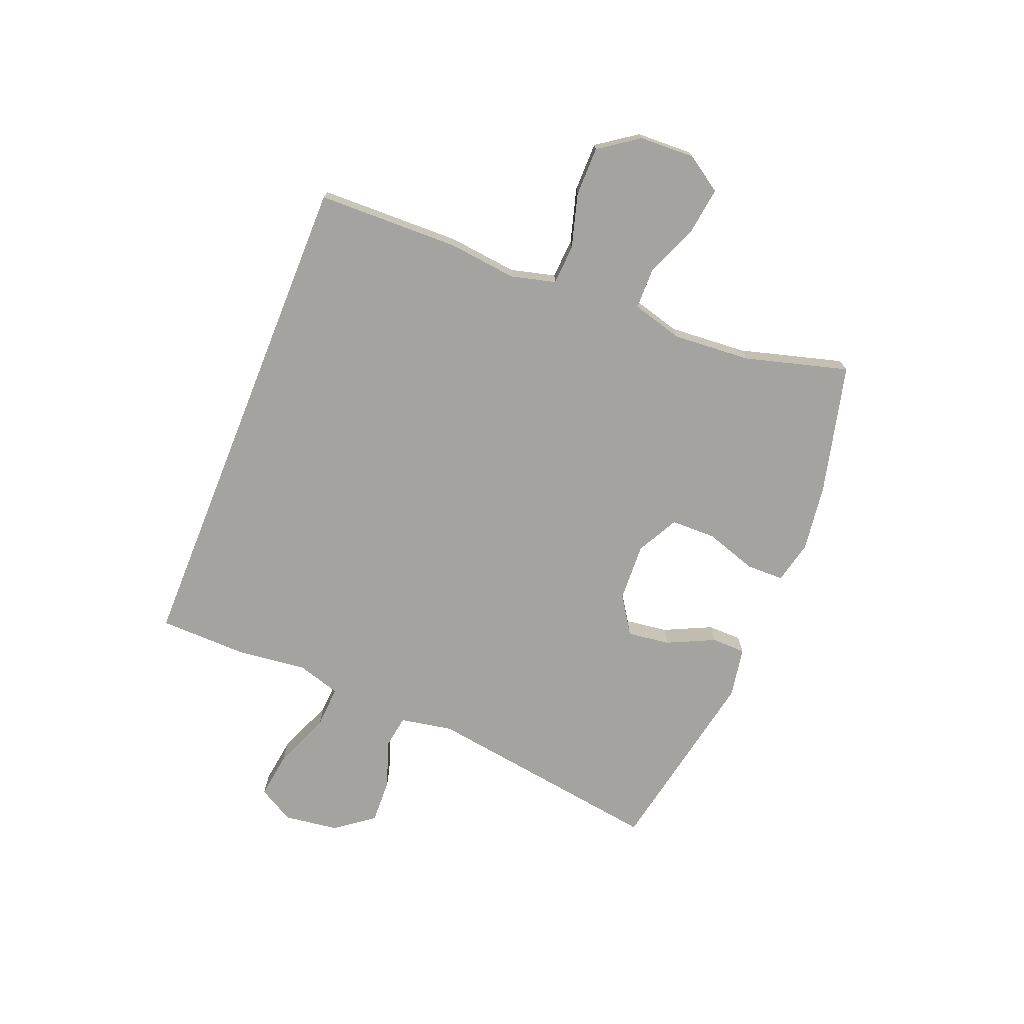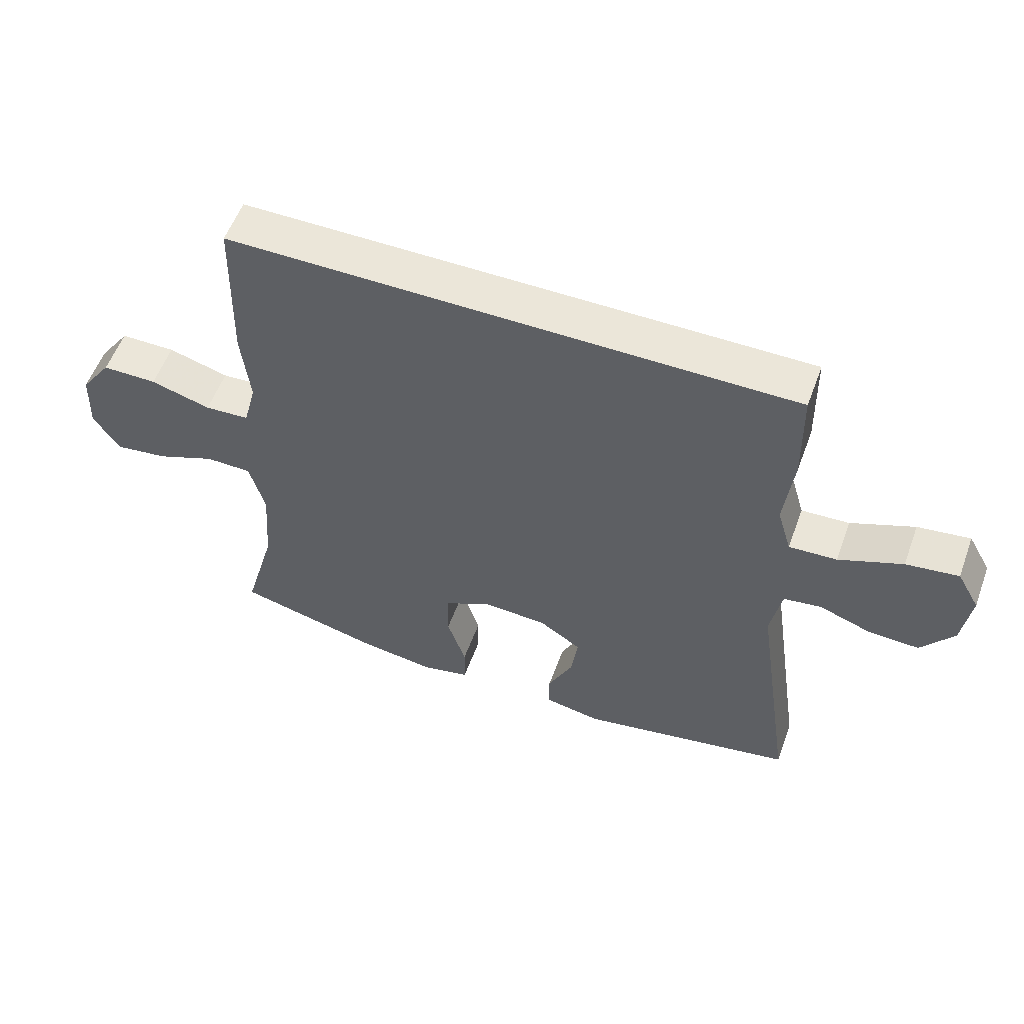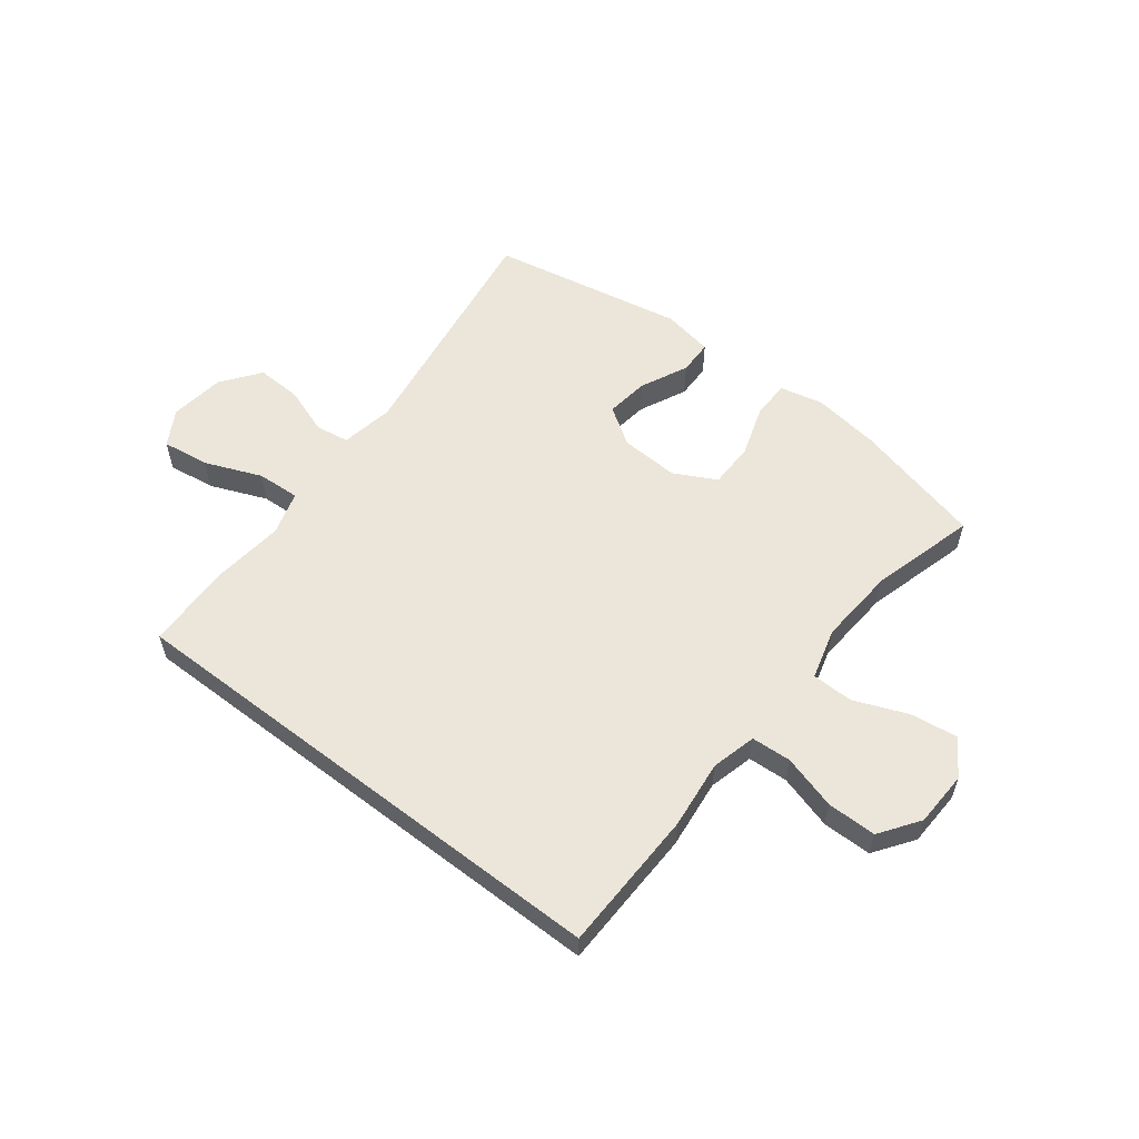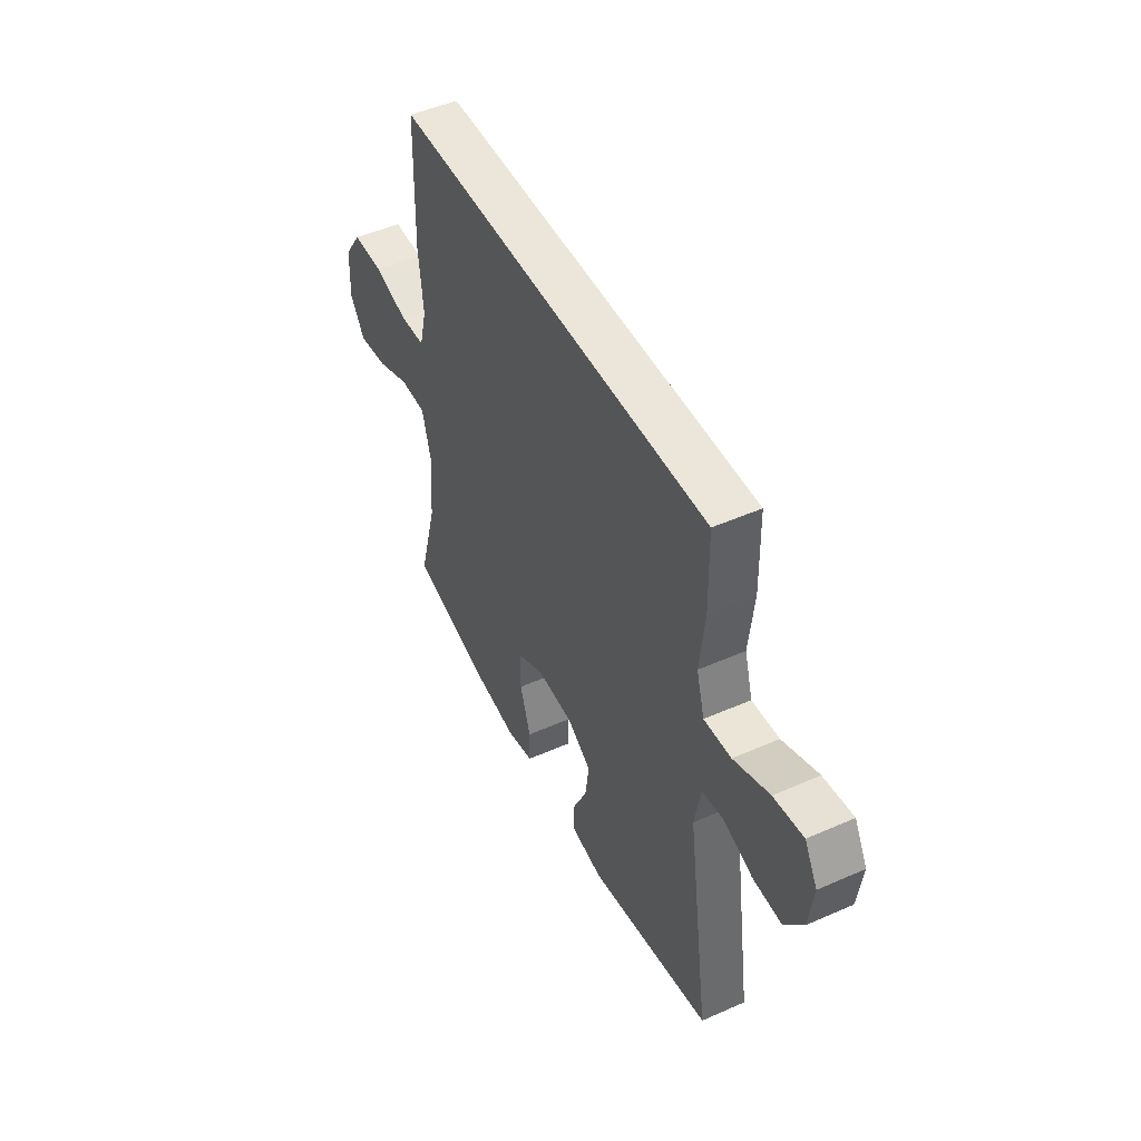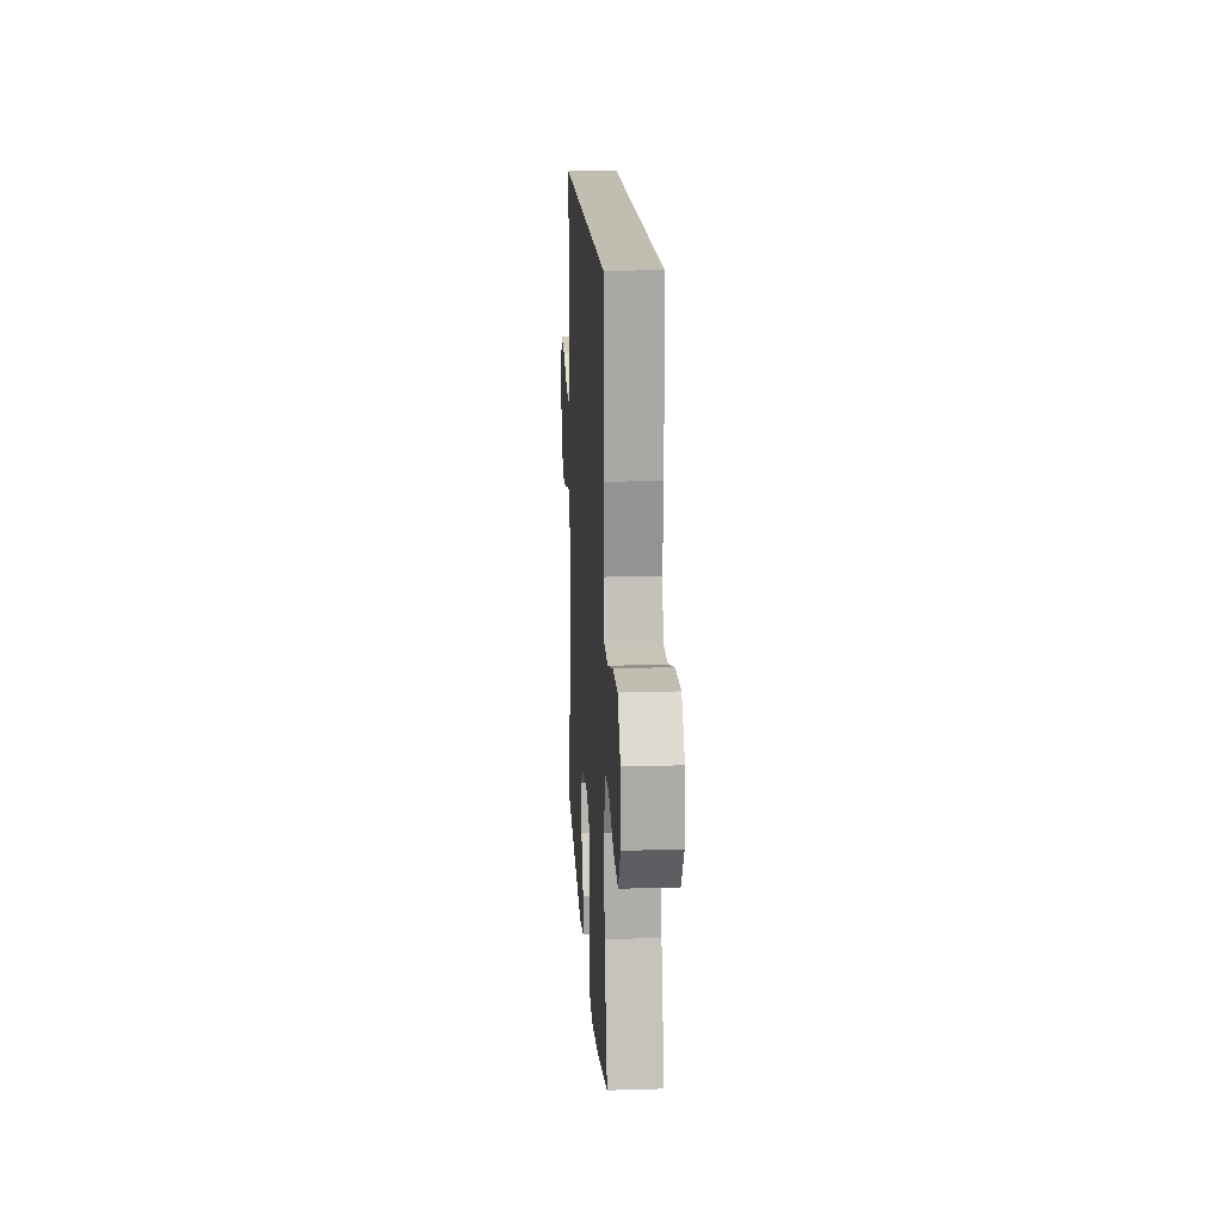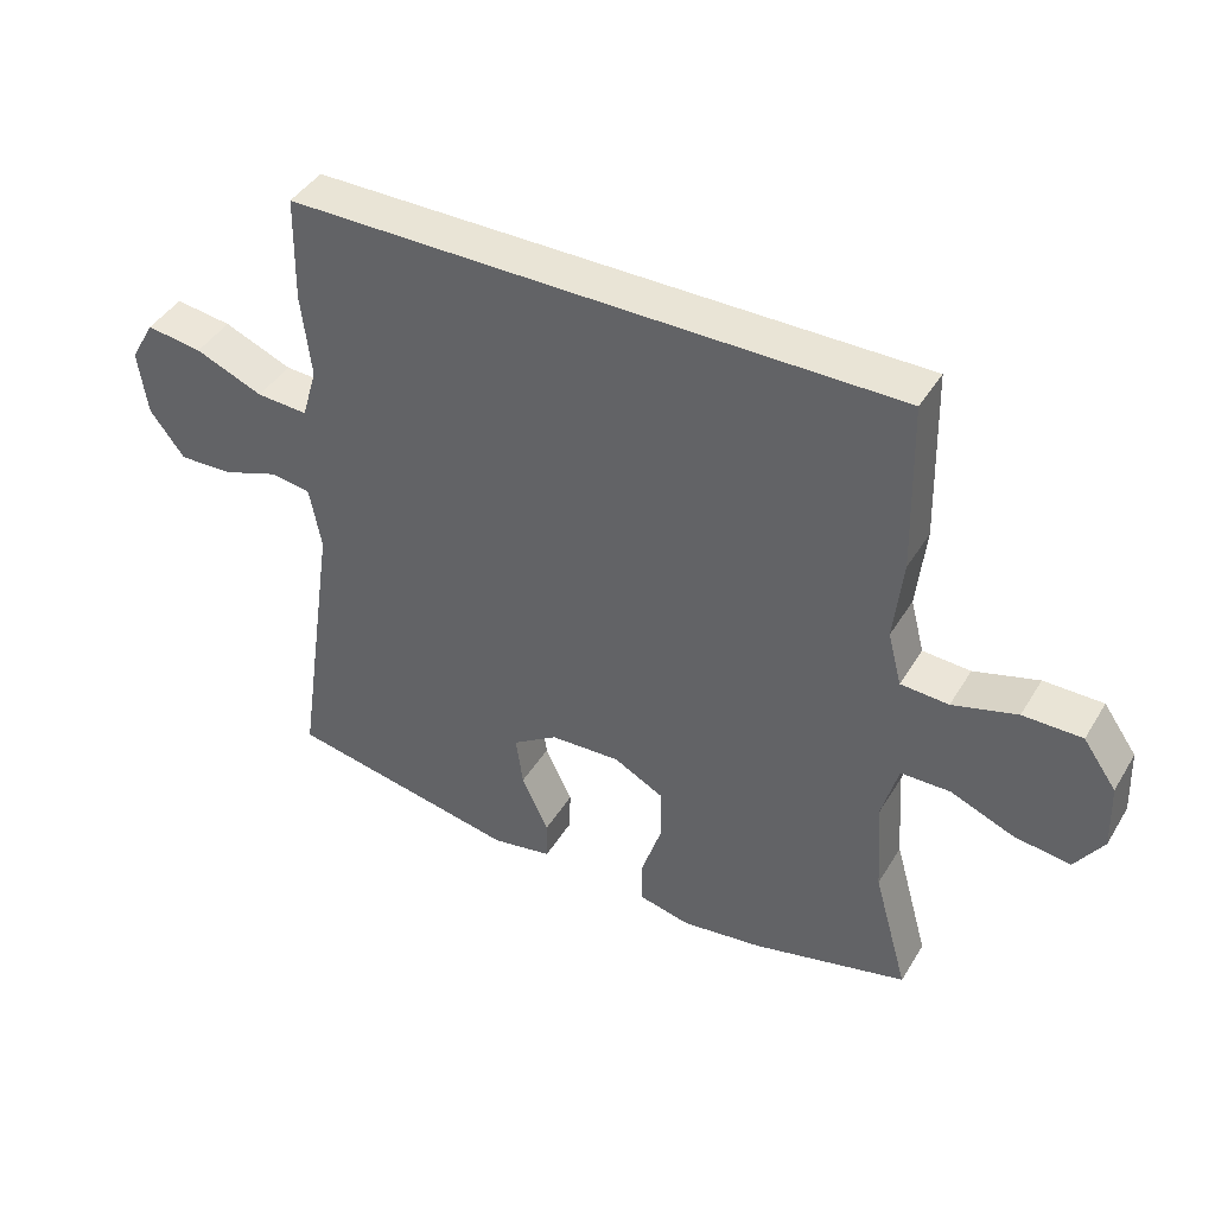
<metadata>
{"format":"obj","ext":"obj","renderer":"f3d","projection":"perspective","resolution":1024,"background":"white","views":[{"elev":-73.0,"azim":68.1,"up":"+Y"},{"elev":56.0,"azim":-159.9,"up":"+Z"},{"elev":57.2,"azim":37.6,"up":"+Y"},{"elev":48.1,"azim":-116.3,"up":"+Z"},{"elev":16.9,"azim":86.5,"up":"+Z"},{"elev":42.6,"azim":29.0,"up":"+Z"}]}
</metadata>
<code>
v 0.437 0.07 0.5
v 0.443 0.07 0.254
v 0.43 0.07 0.135
v 0.45 0.07 0.058
v 0.519 0.07 0.054
v 0.612 0.07 0.081
v 0.697 0.07 0.081
v 0.745 0.07 0.013
v 0.749 0.07 -0.083
v 0.708 0.07 -0.145
v 0.627 0.07 -0.134
v 0.535 0.07 -0.097
v 0.464 0.07 -0.098
v 0.44 0.07 -0.186
v 0.45 0.07 -0.321
v 0.5 0.07 -0.5
v 0.275 0.07 -0.556
v 0.159 0.07 -0.572
v 0.085 0.07 -0.555
v 0.084 0.07 -0.49
v 0.113 0.07 -0.401
v 0.112 0.07 -0.323
v 0.04 0.07 -0.285
v -0.061 0.07 -0.29
v -0.126 0.07 -0.333
v -0.116 0.07 -0.407
v -0.077 0.07 -0.489
v -0.078 0.07 -0.548
v -0.165 0.07 -0.564
v -0.5 0.07 -0.5
v -0.439 0.07 -0.084
v -0.456 0.07 0.007
v -0.514 0.07 0.016
v -0.595 0.07 -0.013
v -0.673 0.07 -0.016
v -0.723 0.07 0.05
v -0.736 0.07 0.144
v -0.701 0.07 0.206
v -0.62 0.07 0.195
v -0.522 0.07 0.155
v -0.448 0.07 0.151
v -0.426 0.07 0.226
v -0.44 0.07 0.348
v -0.437 0.07 0.5
v 0.437 0 0.5
v 0.443 0 0.254
v 0.43 0 0.135
v 0.45 0 0.058
v 0.519 0 0.054
v 0.612 0 0.081
v 0.697 0 0.081
v 0.745 0 0.013
v 0.749 0 -0.083
v 0.708 0 -0.145
v 0.627 0 -0.134
v 0.535 0 -0.097
v 0.464 0 -0.098
v 0.44 0 -0.186
v 0.45 0 -0.321
v 0.5 0 -0.5
v 0.275 0 -0.556
v 0.159 0 -0.572
v 0.085 0 -0.555
v 0.084 0 -0.49
v 0.113 0 -0.401
v 0.112 0 -0.323
v 0.04 0 -0.285
v -0.061 0 -0.29
v -0.126 0 -0.333
v -0.116 0 -0.407
v -0.077 0 -0.489
v -0.078 0 -0.548
v -0.165 0 -0.564
v -0.5 0 -0.5
v -0.439 0 -0.084
v -0.456 0 0.007
v -0.514 0 0.016
v -0.595 0 -0.013
v -0.673 0 -0.016
v -0.723 0 0.05
v -0.736 0 0.144
v -0.701 0 0.206
v -0.62 0 0.195
v -0.522 0 0.155
v -0.448 0 0.151
v -0.426 0 0.226
v -0.44 0 0.348
v -0.437 0 0.5
f 1 2 3
f 44 1 3
f 43 44 3
f 42 43 3
f 41 42 3 4
f 40 41 4
f 38 39 40
f 37 38 40
f 36 37 40
f 35 36 40
f 34 35 40
f 33 34 40
f 32 33 40 4
f 31 32 4 5
f 29 30 31
f 28 29 31
f 27 28 31
f 26 27 31
f 25 26 31
f 24 25 31
f 23 24 31 5
f 5 6 7
f 23 5 7
f 22 23 7
f 19 20 21
f 18 19 21
f 17 18 21
f 16 17 21
f 15 16 21
f 14 15 21 22
f 13 14 22
f 10 11 12
f 9 10 12
f 8 9 12
f 7 8 12
f 7 12 13
f 7 13 22
f 47 46 45
f 47 45 88
f 47 88 87
f 47 87 86
f 48 47 86 85
f 48 85 84
f 84 83 82
f 84 82 81
f 84 81 80
f 84 80 79
f 84 79 78
f 84 78 77
f 48 84 77 76
f 49 48 76 75
f 75 74 73
f 75 73 72
f 75 72 71
f 75 71 70
f 75 70 69
f 75 69 68
f 49 75 68 67
f 51 50 49
f 51 49 67
f 51 67 66
f 65 64 63
f 65 63 62
f 65 62 61
f 65 61 60
f 65 60 59
f 66 65 59 58
f 66 58 57
f 56 55 54
f 56 54 53
f 56 53 52
f 56 52 51
f 57 56 51
f 66 57 51
f 1 45 46 2
f 2 46 47 3
f 3 47 48 4
f 4 48 49 5
f 5 49 50 6
f 6 50 51 7
f 7 51 52 8
f 8 52 53 9
f 9 53 54 10
f 10 54 55 11
f 11 55 56 12
f 12 56 57 13
f 13 57 58 14
f 14 58 59 15
f 15 59 60 16
f 16 60 61 17
f 17 61 62 18
f 18 62 63 19
f 19 63 64 20
f 20 64 65 21
f 21 65 66 22
f 22 66 67 23
f 23 67 68 24
f 24 68 69 25
f 25 69 70 26
f 26 70 71 27
f 27 71 72 28
f 28 72 73 29
f 29 73 74 30
f 30 74 75 31
f 31 75 76 32
f 32 76 77 33
f 33 77 78 34
f 34 78 79 35
f 35 79 80 36
f 36 80 81 37
f 37 81 82 38
f 38 82 83 39
f 39 83 84 40
f 40 84 85 41
f 41 85 86 42
f 42 86 87 43
f 43 87 88 44
f 44 88 45 1

</code>
